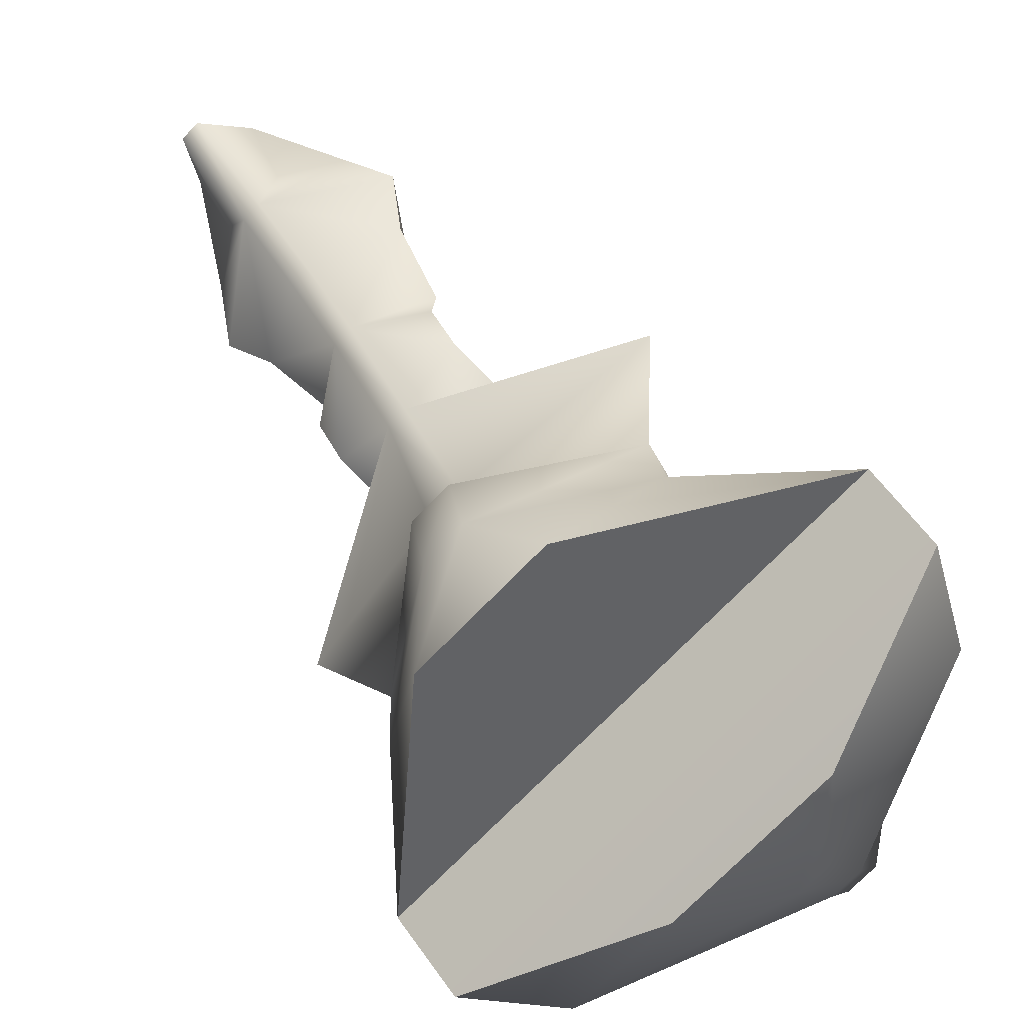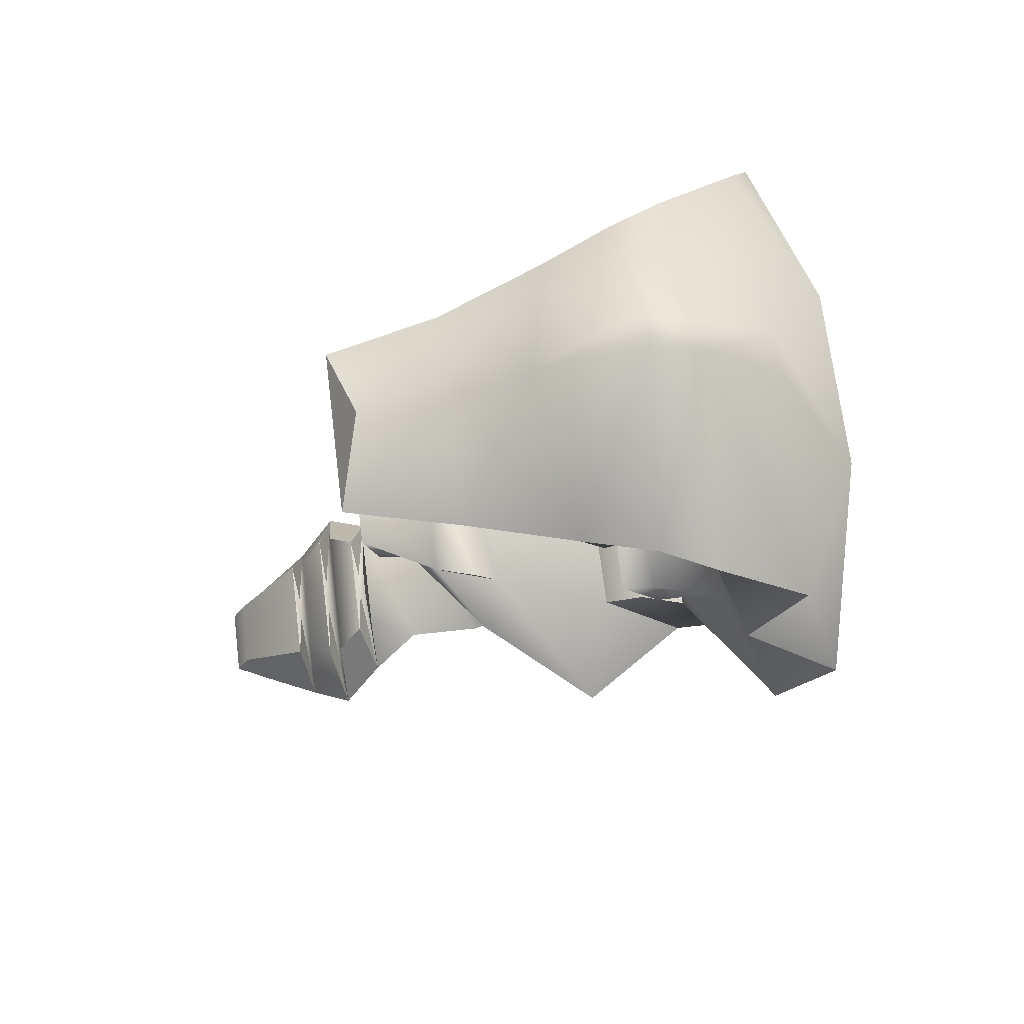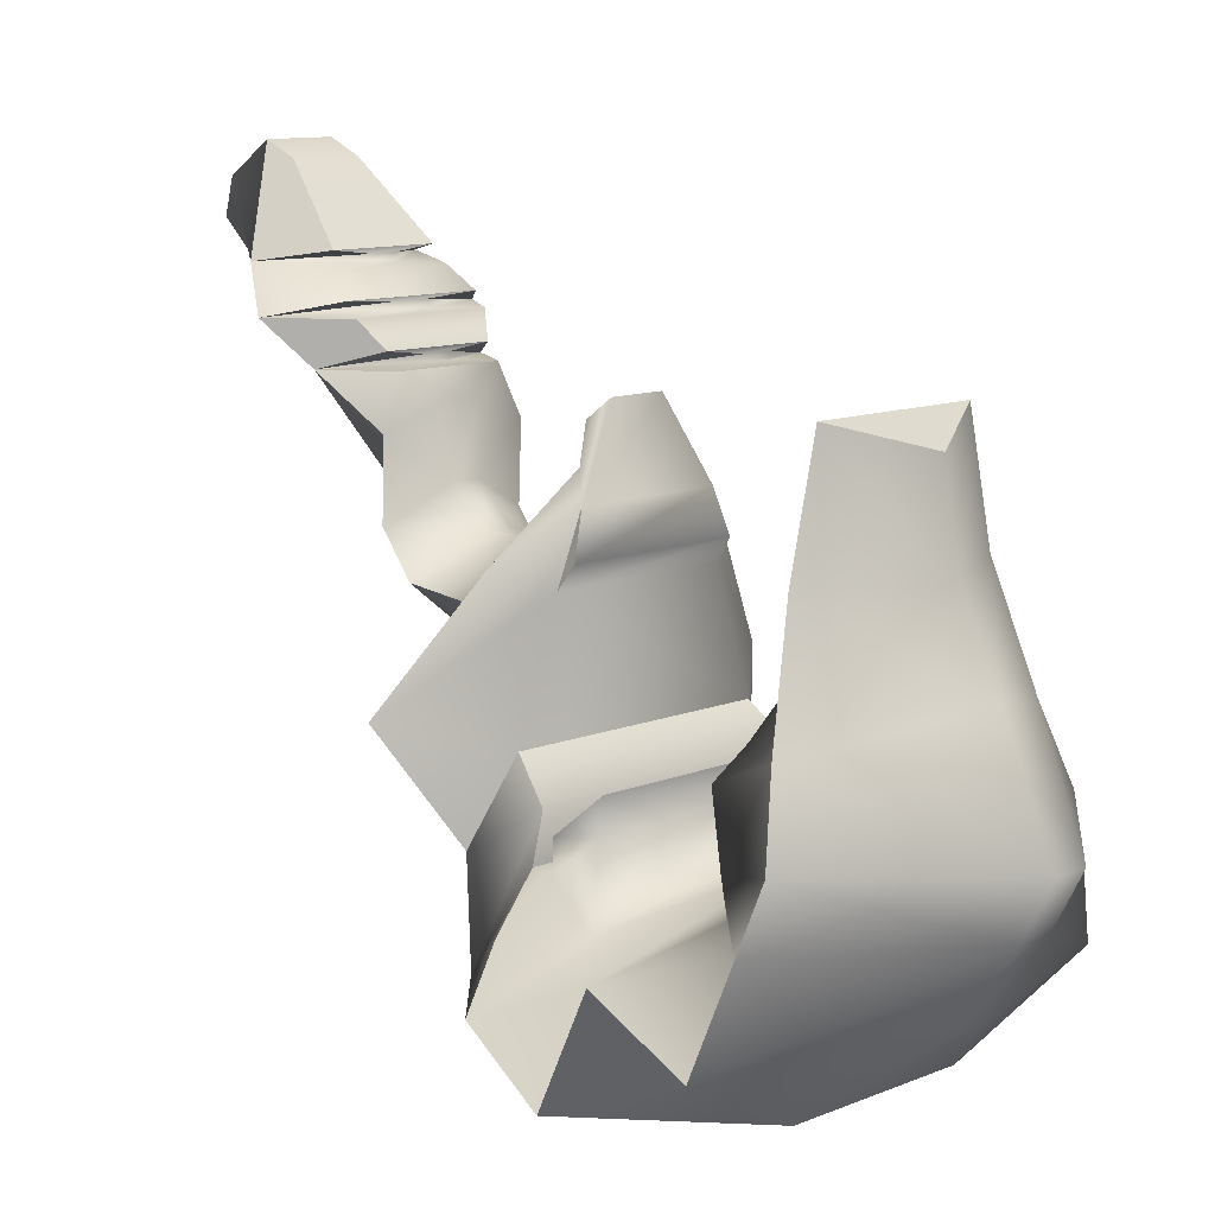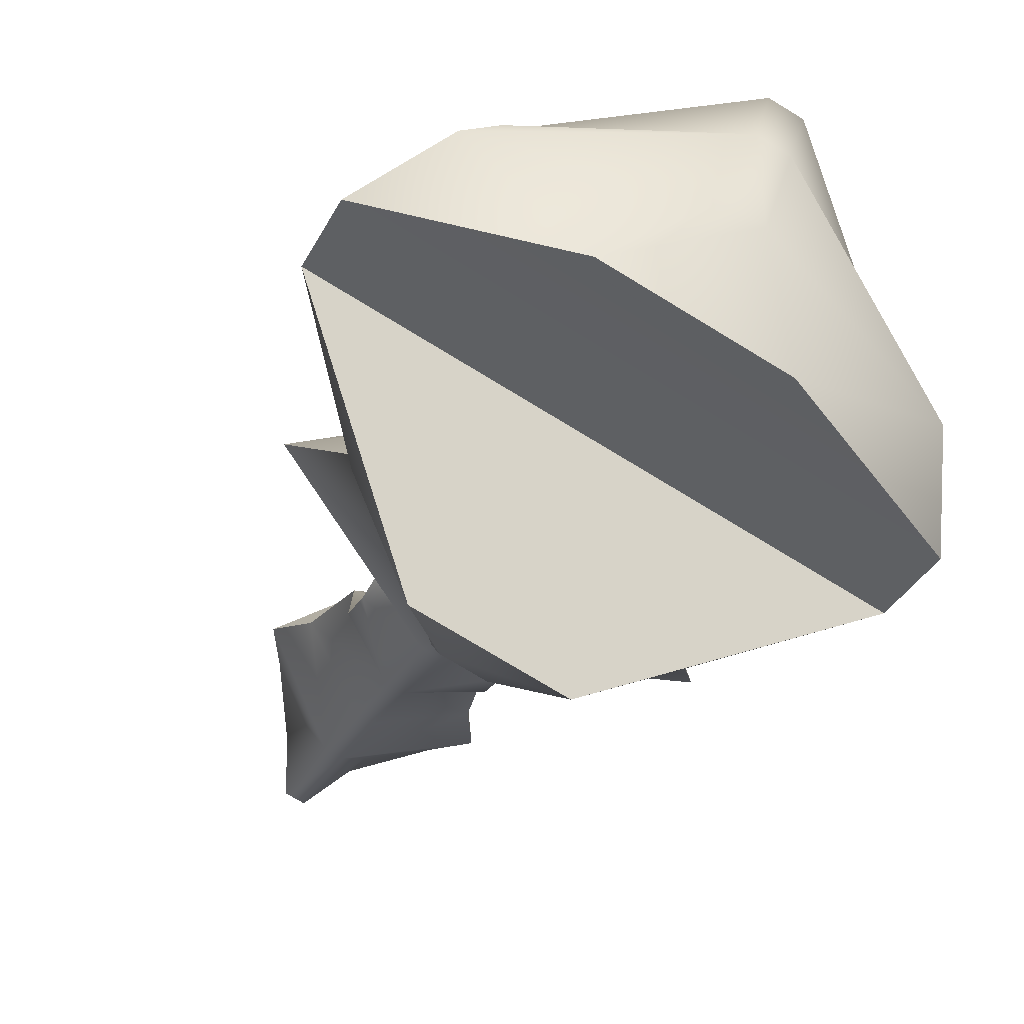
<metadata>
{"format":"obj","ext":"obj","renderer":"f3d","projection":"perspective","resolution":1024,"background":"white","views":[{"elev":-73.4,"azim":-134.2,"up":"+Y"},{"elev":69.5,"azim":-97.0,"up":"+Z"},{"elev":10.7,"azim":-45.8,"up":"+Y"},{"elev":-76.4,"azim":-31.2,"up":"+Y"}]}
</metadata>
<code>
g mea005_body_tail_04
v -0.229 11.75 -0.1546
v -0.2709 11.62 -0.1366
v -0.2794 11.55 -0.1846
v -0.3662 12.12 -1.13
v -0.2218 12.16 -0.9655
v -0.05682 12.15 -0.9666
v -0.2826 12.25 -1.257
v -0.1727 12.28 -1.071
v -0.0454 12.26 -1.072
v -0.1751 12.04 -0.873
v -0.04596 12.03 -0.8788
v -0.2867 12 -1.017
v 0.2166 11.75 -0.1546
v 0.2669 11.55 -0.1846
v 0.2584 11.62 -0.1366
v 0.2742 12 -1.017
v 0.03379 12.01 -0.8713
v 0.03379 12.03 -0.8788
v 0.3535 12.12 -1.13
v 0.04464 12.15 -0.9666
v 0.2095 12.16 -0.9655
v 0.2701 12.25 -1.257
v 0.03322 12.26 -1.072
v 0.1604 12.28 -1.071
v 0.1629 12.04 -0.873
v 0.2742 12 -1.017
v 0.03379 12.03 -0.8788
v 0.2742 12 -1.017
v 0.1629 12 -0.8361
v 0.03379 12.01 -0.8713
v 0.1629 12 -0.8361
v -0.1751 12 -0.8361
v -0.04596 12.01 -0.8713
v -0.2867 12 -1.017
v -0.2677 12.01 0.579
v 0.2553 12.01 0.579
v -0.006083 11.93 0.7161
v -0.4964 10.96 -0.2646
v -0.4017 11.19 -0.1888
v -0.4338 11.08 -0.07732
v -0.5062 10.68 -0.2415
v -0.4722 10.96 -0.0724
v -0.6621 10.84 0.002849
v -0.8723 10.74 0.1281
v -0.2382 10.39 -0.395
v -0.07617 10.63 -0.5287
v 0.2258 10.39 -0.395
v 0.06398 10.63 -0.5287
v -0.07617 10.86 -0.581
v 0.06398 10.86 -0.581
v -0.06202 10.96 -0.5325
v -0.6634 11.27 -0.4083
v 0.04982 10.96 -0.5325
v 0.02691 11.34 -0.7298
v -0.03909 11.34 -0.7298
v 0.02691 11.65 -0.9595
v -0.03909 11.65 -0.9595
v -0.2382 11.5 -0.7333
v -0.2382 11.47 -0.4909
v -0.2382 11.62 -0.8287
v -0.2382 11.85 -0.8196
v -0.2867 12 -1.017
v -0.03909 11.85 -1.147
v -0.03909 12.06 -1.363
v 0.02691 11.85 -1.147
v -0.3662 12.12 -1.13
v 0.02691 12.06 -1.363
v -0.2826 12.25 -1.257
v -0.03909 12.33 -1.651
v 0.02691 12.33 -1.651
v -0.1133 12.19 -1.373
v -0.1246 12.44 -1.517
v -0.1131 12.54 -1.388
v -0.4017 11.19 -0.1888
v -0.4964 10.96 -0.2646
v -0.6634 11.27 -0.4083
v -0.2794 11.55 -0.1846
v 0.3889 11.19 -0.1888
v 0.2669 11.55 -0.1846
v -0.4094 11.6 -0.2829
v 0.2584 11.62 -0.1366
v -0.2709 11.62 -0.1366
v 0.2166 11.75 -0.1546
v -0.229 11.75 -0.1546
v 0.07916 11.98 -0.1931
v -0.1467 11.82 -0.243
v -0.09137 11.98 -0.1931
v -0.1343 11.93 -0.2341
v -0.2382 11.47 -0.4909
v -0.6634 11.27 -0.4083
v -0.03909 11.34 -0.7298
v -0.4094 11.6 -0.2829
v -0.06011 11.66 -0.3962
v -0.1467 11.82 -0.243
v 0.04791 11.66 -0.3962
v 0.1345 11.82 -0.243
v -0.1343 11.93 -0.2341
v 0.1221 11.93 -0.2341
v 0.07916 11.98 -0.1931
v -0.09137 11.98 -0.1931
v 0.04791 11.61 -0.4799
v -0.06011 11.61 -0.4799
v 0.03491 11.61 -0.6577
v -0.0471 11.61 -0.6577
v -0.2382 11.5 -0.7333
v 0.03492 11.72 -0.7752
v -0.2382 11.62 -0.8287
v -0.0471 11.72 -0.7752
v 0.07088 11.91 -0.7976
v -0.2382 11.85 -0.8196
v -0.08309 11.91 -0.7976
v 0.1629 12 -0.8361
v -0.1751 12 -0.8361
v -0.2867 12 -1.017
v -0.2867 12 -1.017
v -0.04596 12.03 -0.8788
v -0.04596 12.01 -0.8713
v 0.03379 12.03 -0.8788
v 0.03379 12.01 -0.8713
v 0.1629 12.04 -0.873
v -0.1751 12.04 -0.873
v -0.2218 12.12 -0.9323
v -0.1751 12.04 -0.873
v -0.2867 12 -1.017
v -0.3662 12.12 -1.13
v -0.1727 12.28 -1.071
v -0.2826 12.25 -1.257
v -0.1131 12.54 -1.388
v -0.1131 12.49 -1.287
v -0.8723 10.74 0.1281
v -0.7332 10.83 0.3554
v -0.8723 10.58 0.3454
v -0.5477 10.86 0.1867
v -0.6621 10.84 0.002849
v -0.4722 10.95 -0.008289
v -0.4722 10.96 -0.0724
v 0.4591 10.96 -0.0724
v 0.4591 10.95 -0.008289
v -0.4722 11.06 0.1338
v -0.4722 11.04 -0.007545
v -0.4722 11.16 0.1528
v -0.08452 11.08 0.1607
v 0.07233 11.08 0.1607
v 0.4591 11.16 0.1528
v -0.04621 10.97 0.2269
v 0.03403 10.97 0.2269
v -0.04621 10.95 0.3084
v 0.03403 10.95 0.3084
v -0.04621 10.97 0.3869
v 0.03403 10.97 0.3869
v -0.3882 11.02 0.425
v 0.3755 11.02 0.425
v -0.3572 10.9 0.4164
v -0.6169 10.93 0.6705
v -0.713 10.67 0.6247
v -0.5458 11.09 0.6905
v -0.4683 11.31 0.6368
v -0.4263 11.23 0.4298
v 0.4134 11.23 0.4298
v -0.3094 11.3 0.4298
v 0.2969 11.3 0.4298
v -0.3094 11.41 0.5209
v 0.2969 11.41 0.5209
v -0.3538 11.65 0.579
v -0.2595 11.59 0.5169
v 0.2471 11.59 0.5169
v 0.3411 11.65 0.579
v -0.2677 12.01 0.579
v 0.2553 12.01 0.579
v -0.713 10.67 0.6247
v -0.8723 10.58 0.3454
v -0.7332 10.83 0.3554
v -0.2897 10.46 0.556
v -0.06697 10.67 0.8143
v -0.05882 10.91 0.9842
v -0.6169 10.93 0.6705
v -0.5458 11.09 0.6905
v 0.05478 10.67 0.8143
v 0.2772 10.46 0.556
v 0.04663 10.91 0.9842
v 0.04663 11.07 1.074
v -0.05882 11.07 1.074
v -0.4683 11.31 0.6368
v -0.006083 11.4 0.8827
v -0.3538 11.65 0.579
v -0.006083 11.65 0.7651
v -0.2677 12.01 0.579
v -0.006083 11.93 0.7161
v 0.4591 10.96 -0.0724
v 0.6482 10.84 0.002849
v 0.4591 10.95 -0.008289
v 0.5344 10.86 0.1867
v 0.8572 10.74 0.1281
v 0.4591 11.06 0.1338
v 0.4591 11.04 -0.007545
v 0.4591 11.16 0.1528
v 0.07233 11.08 0.1607
v 0.03403 10.97 0.2269
v 0.03403 10.95 0.3084
v 0.719 10.83 0.3554
v 0.8572 10.58 0.3454
v 0.3445 10.9 0.4164
v 0.03403 10.97 0.3869
v 0.3755 11.02 0.425
v 0.6033 10.93 0.6705
v 0.6988 10.67 0.6247
v 0.5325 11.09 0.6905
v 0.4553 11.31 0.6368
v 0.4134 11.23 0.4298
v 0.2969 11.3 0.4298
v 0.2969 11.41 0.5209
v 0.3411 11.65 0.579
v 0.2471 11.59 0.5169
v 0.4833 10.96 -0.2646
v 0.4209 11.08 -0.07732
v 0.3889 11.19 -0.1888
v 0.4931 10.68 -0.2415
v 0.4591 10.96 -0.0724
v 0.6482 10.84 0.002849
v 0.8572 10.74 0.1281
v 0.2258 10.39 -0.395
v 0.06398 10.63 -0.5287
v 0.06398 10.86 -0.581
v 0.04982 10.96 -0.5325
v 0.6495 11.27 -0.4083
v 0.02691 11.34 -0.7298
v 0.3889 11.19 -0.1888
v 0.6495 11.27 -0.4083
v 0.4833 10.96 -0.2646
v 0.2669 11.55 -0.1846
v 0.3966 11.6 -0.2829
v 0.2166 11.75 -0.1546
v 0.1345 11.82 -0.243
v 0.07916 11.98 -0.1931
v 0.1221 11.93 -0.2341
v 0.2701 12.25 -1.257
v 0.1007 12.54 -1.388
v 0.1123 12.44 -1.517
v 0.1009 12.19 -1.373
v 0.02691 12.33 -1.651
v 0.02691 12.06 -1.363
v 0.3535 12.12 -1.13
v 0.2742 12 -1.017
v 0.02691 11.85 -1.147
v 0.02691 11.65 -0.9595
v 0.2258 11.85 -0.8196
v 0.2258 11.62 -0.8287
v 0.2258 11.5 -0.7333
v 0.02691 11.34 -0.7298
v 0.2258 11.47 -0.4909
v 0.04791 11.66 -0.3962
v 0.3966 11.6 -0.2829
v 0.1345 11.82 -0.243
v 0.2258 11.47 -0.4909
v 0.6495 11.27 -0.4083
v 0.02691 11.34 -0.7298
v 0.04791 11.61 -0.4799
v 0.03491 11.61 -0.6577
v 0.2258 11.5 -0.7333
v 0.2258 11.62 -0.8287
v 0.03492 11.72 -0.7752
v 0.2258 11.85 -0.8196
v 0.07088 11.91 -0.7976
v 0.1629 12 -0.8361
v 0.2742 12 -1.017
v 0.3535 12.12 -1.13
v 0.04463 12.13 -0.9516
v 0.04464 12.15 -0.9666
v 0.2095 12.12 -0.9323
v 0.1629 12.04 -0.873
v -0.1751 12.04 -0.873
v -0.2218 12.12 -0.9323
v 0.04463 12.13 -0.9516
v -0.05682 12.13 -0.9516
v -0.3662 12.12 -1.13
v 0.04464 12.15 -0.9666
v -0.05682 12.15 -0.9666
v 0.2095 12.16 -0.9655
v -0.2218 12.16 -0.9655
v 0.2701 12.25 -1.257
v 0.03322 12.24 -1.058
v 0.03322 12.26 -1.072
v 0.1604 12.23 -1.026
v 0.3535 12.12 -1.13
v 0.2095 12.16 -0.9655
v 0.2095 12.12 -0.9323
v 0.3535 12.12 -1.13
v 0.2742 12 -1.017
v 0.1629 12.04 -0.873
v 0.1007 12.54 -1.388
v 0.2701 12.25 -1.257
v 0.1604 12.28 -1.071
v 0.1007 12.49 -1.287
v 0.6988 10.67 0.6247
v 0.719 10.83 0.3554
v 0.8572 10.58 0.3454
v 0.2772 10.46 0.556
v 0.05478 10.67 0.8143
v 0.04663 10.91 0.9842
v 0.6033 10.93 0.6705
v 0.5325 11.09 0.6905
v 0.04663 11.07 1.074
v 0.4553 11.31 0.6368
v -0.006083 11.4 0.8827
v 0.3411 11.65 0.579
v -0.006083 11.65 0.7651
v 0.2553 12.01 0.579
v -0.006083 11.93 0.7161
v -0.4722 11.16 0.1528
v -0.4722 11.04 -0.007545
v 0.4591 11.04 -0.007545
v 0.4591 11.16 0.1528
v -0.4722 11.04 -0.007545
v -0.4722 10.95 -0.008289
v 0.4591 10.95 -0.008289
v 0.4591 11.04 -0.007545
v -0.4338 11.08 -0.07732
v 0.4591 10.96 -0.0724
v -0.4722 10.96 -0.0724
v 0.4209 11.08 -0.07732
v 0.3889 11.19 -0.1888
v -0.4017 11.19 -0.1888
v 0.1604 12.23 -1.026
v 0.2095 12.16 -0.9655
v -0.2218 12.16 -0.9655
v -0.1727 12.23 -1.026
v -0.3662 12.12 -1.13
v 0.03322 12.24 -1.058
v -0.2826 12.25 -1.257
v -0.0454 12.24 -1.058
v 0.03322 12.26 -1.072
v -0.0454 12.26 -1.072
v 0.1604 12.28 -1.071
v -0.1727 12.28 -1.071
v 0.1007 12.49 -1.287
v 0.1604 12.28 -1.071
v -0.1727 12.28 -1.071
v -0.1131 12.49 -1.287
v 0.1007 12.54 -1.388
v -0.1131 12.54 -1.388
v 0.1123 12.44 -1.517
v 0.1007 12.54 -1.388
v -0.1131 12.54 -1.388
v -0.1246 12.44 -1.517
v 0.02691 12.33 -1.651
v -0.03909 12.33 -1.651
v 0.8572 10.74 0.1281
v 0.2258 10.39 -0.395
v -0.2382 10.39 -0.395
v -0.8723 10.74 0.1281
v 0.8572 10.58 0.3454
v 0.8572 10.74 0.1281
v -0.8723 10.74 0.1281
v -0.8723 10.58 0.3454
v 0.2772 10.46 0.556
v -0.2897 10.46 0.556
g mea005_body_tail_04_0
f 3 2 1
f 6 5 4
f 9 8 7
f 12 11 10
f 15 14 13
f 18 17 16
f 21 20 19
f 24 23 22
f 27 26 25
f 30 29 28
f 32 31 30
f 33 32 30
f 32 33 34
f 37 36 35
f 40 39 38
f 41 40 38
f 42 40 41
f 41 43 42
f 43 41 44
f 41 45 44
f 46 45 41
f 38 46 41
f 45 46 47
f 46 48 47
f 46 49 48
f 49 46 38
f 49 50 48
f 51 49 38
f 49 51 50
f 51 38 52
f 51 53 50
f 53 51 54
f 55 51 52
f 51 55 54
f 54 55 56
f 55 57 56
f 55 58 57
f 55 59 58
f 58 60 57
f 61 57 60
f 61 62 57
f 57 63 56
f 63 57 62
f 63 62 64
f 63 65 56
f 63 64 65
f 62 66 64
f 64 67 65
f 66 68 64
f 64 69 67
f 69 70 67
f 69 64 71
f 68 71 64
f 72 69 71
f 72 71 68
f 73 72 68
f 76 75 74
f 76 74 77
f 74 78 77
f 78 79 77
f 80 76 77
f 79 81 77
f 81 82 77
f 81 83 82
f 77 84 80
f 83 84 82
f 83 85 84
f 84 86 80
f 85 87 84
f 84 87 86
f 87 88 86
f 91 90 89
f 90 92 89
f 92 93 89
f 92 94 93
f 93 94 95
f 94 96 95
f 94 97 96
f 97 98 96
f 98 97 99
f 97 100 99
f 93 95 101
f 102 93 101
f 89 93 102
f 102 101 103
f 89 102 104
f 104 102 103
f 105 89 104
f 104 103 106
f 105 104 107
f 108 104 106
f 104 108 107
f 108 106 109
f 107 108 110
f 111 108 109
f 108 111 110
f 111 109 112
f 113 111 112
f 111 113 110
f 113 114 110
f 117 116 115
f 116 117 118
f 117 119 118
f 116 118 120
f 121 116 120
f 124 123 122
f 125 124 122
f 128 127 126
f 129 128 126
f 132 131 130
f 131 133 130
f 134 130 133
f 134 133 135
f 134 135 136
f 137 136 135
f 138 137 135
f 133 139 135
f 139 140 135
f 139 141 140
f 142 141 139
f 142 139 133
f 142 143 141
f 143 144 141
f 143 142 145
f 145 142 133
f 146 143 145
f 145 133 147
f 146 145 147
f 148 146 147
f 133 131 147
f 148 147 149
f 150 148 149
f 150 149 151
f 152 150 151
f 149 147 153
f 147 131 153
f 151 149 153
f 154 153 131
f 151 153 154
f 155 154 131
f 156 151 154
f 156 157 151
f 152 151 158
f 157 158 151
f 159 152 158
f 159 158 160
f 160 158 157
f 161 159 160
f 162 160 157
f 161 160 162
f 163 161 162
f 157 164 162
f 163 162 165
f 164 165 162
f 166 163 165
f 167 166 165
f 164 167 165
f 167 164 168
f 169 167 168
f 172 171 170
f 171 173 170
f 170 173 174
f 170 174 175
f 176 170 175
f 177 176 175
f 174 173 178
f 175 174 178
f 173 179 178
f 180 175 178
f 175 180 181
f 182 177 175
f 182 175 181
f 183 177 182
f 184 182 181
f 184 183 182
f 184 185 183
f 184 186 185
f 187 185 186
f 188 187 186
f 191 190 189
f 190 191 192
f 193 190 192
f 191 194 192
f 195 194 191
f 196 194 195
f 196 197 194
f 194 197 192
f 197 198 192
f 198 199 192
f 193 192 200
f 199 200 192
f 201 193 200
f 200 199 202
f 199 203 202
f 203 204 202
f 202 205 200
f 205 202 204
f 205 206 200
f 207 205 204
f 208 207 204
f 209 208 204
f 208 209 210
f 211 208 210
f 212 208 211
f 213 212 211
f 216 215 214
f 215 217 214
f 215 218 217
f 219 217 218
f 217 219 220
f 221 217 220
f 221 222 217
f 222 214 217
f 214 222 223
f 224 214 223
f 224 225 214
f 224 226 225
f 229 228 227
f 227 228 230
f 228 231 230
f 232 230 231
f 233 232 231
f 234 232 233
f 235 234 233
f 238 237 236
f 239 238 236
f 240 238 239
f 241 240 239
f 241 239 236
f 242 241 236
f 241 242 243
f 244 241 243
f 245 244 243
f 243 246 245
f 245 246 247
f 245 247 248
f 249 245 248
f 250 249 248
f 253 252 251
f 251 252 254
f 252 255 254
f 255 256 254
f 251 254 257
f 257 254 258
f 254 259 258
f 259 260 258
f 260 261 258
f 261 260 262
f 263 261 262
f 263 262 264
f 262 265 264
f 268 267 266
f 269 266 267
f 271 270 269
f 272 271 269
f 272 269 273
f 274 272 273
f 275 272 274
f 274 273 276
f 274 277 275
f 277 274 276
f 277 276 278
f 279 277 278
f 282 281 280
f 281 283 280
f 280 283 284
f 283 285 284
f 288 287 286
f 289 288 286
f 292 291 290
f 293 292 290
f 296 295 294
f 297 296 294
f 297 294 298
f 298 294 299
f 294 300 299
f 300 301 299
f 301 302 299
f 301 303 302
f 303 304 302
f 305 304 303
f 306 304 305
f 306 305 307
f 308 306 307
f 311 310 309
f 312 311 309
f 315 314 313
f 316 315 313
f 319 318 317
f 318 320 317
f 320 321 317
f 321 322 317
f 325 324 323
f 326 325 323
f 325 326 327
f 326 323 328
f 326 329 327
f 330 326 328
f 326 330 329
f 330 328 331
f 330 332 329
f 332 330 331
f 332 331 333
f 334 332 333
f 337 336 335
f 338 337 335
f 338 335 339
f 340 338 339
f 343 342 341
f 344 343 341
f 344 341 345
f 346 344 345
f 349 348 347
f 350 349 347
f 353 352 351
f 354 353 351
f 354 351 355
f 356 354 355

</code>
